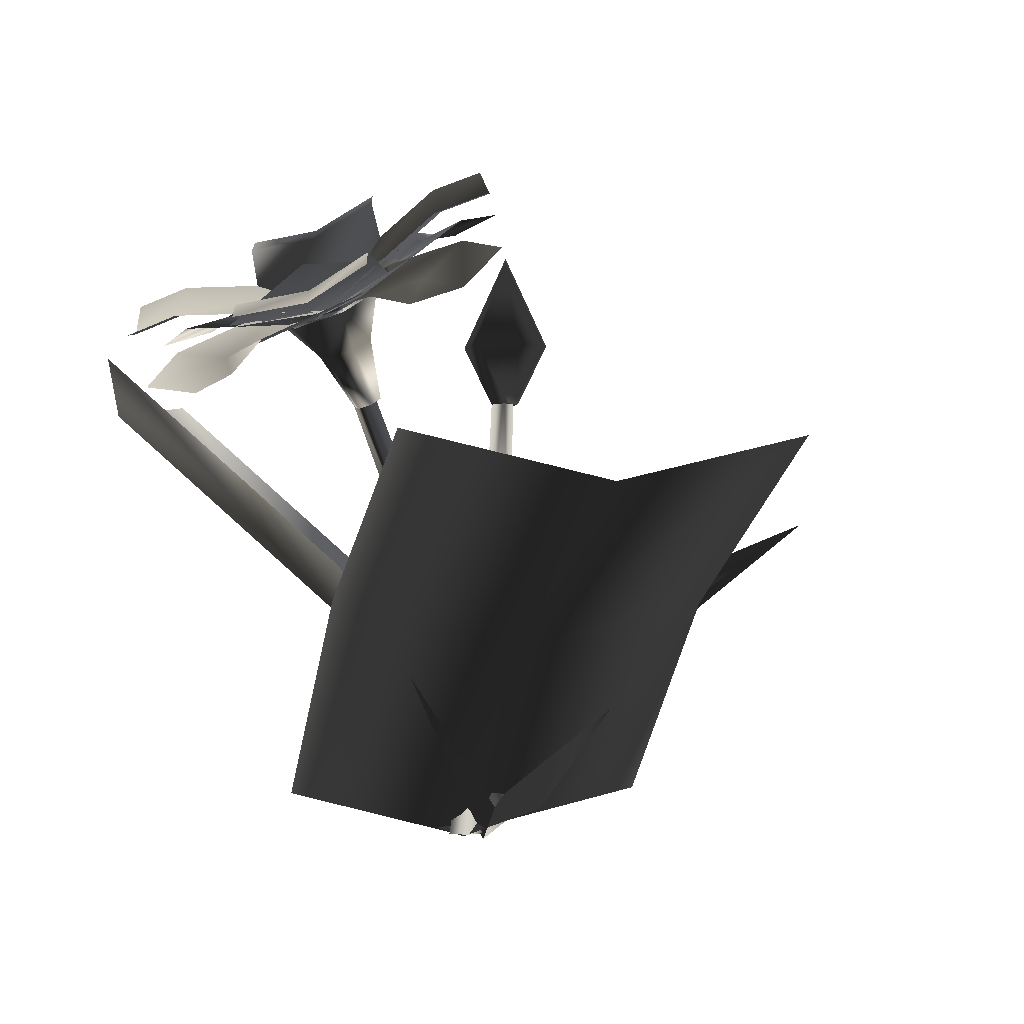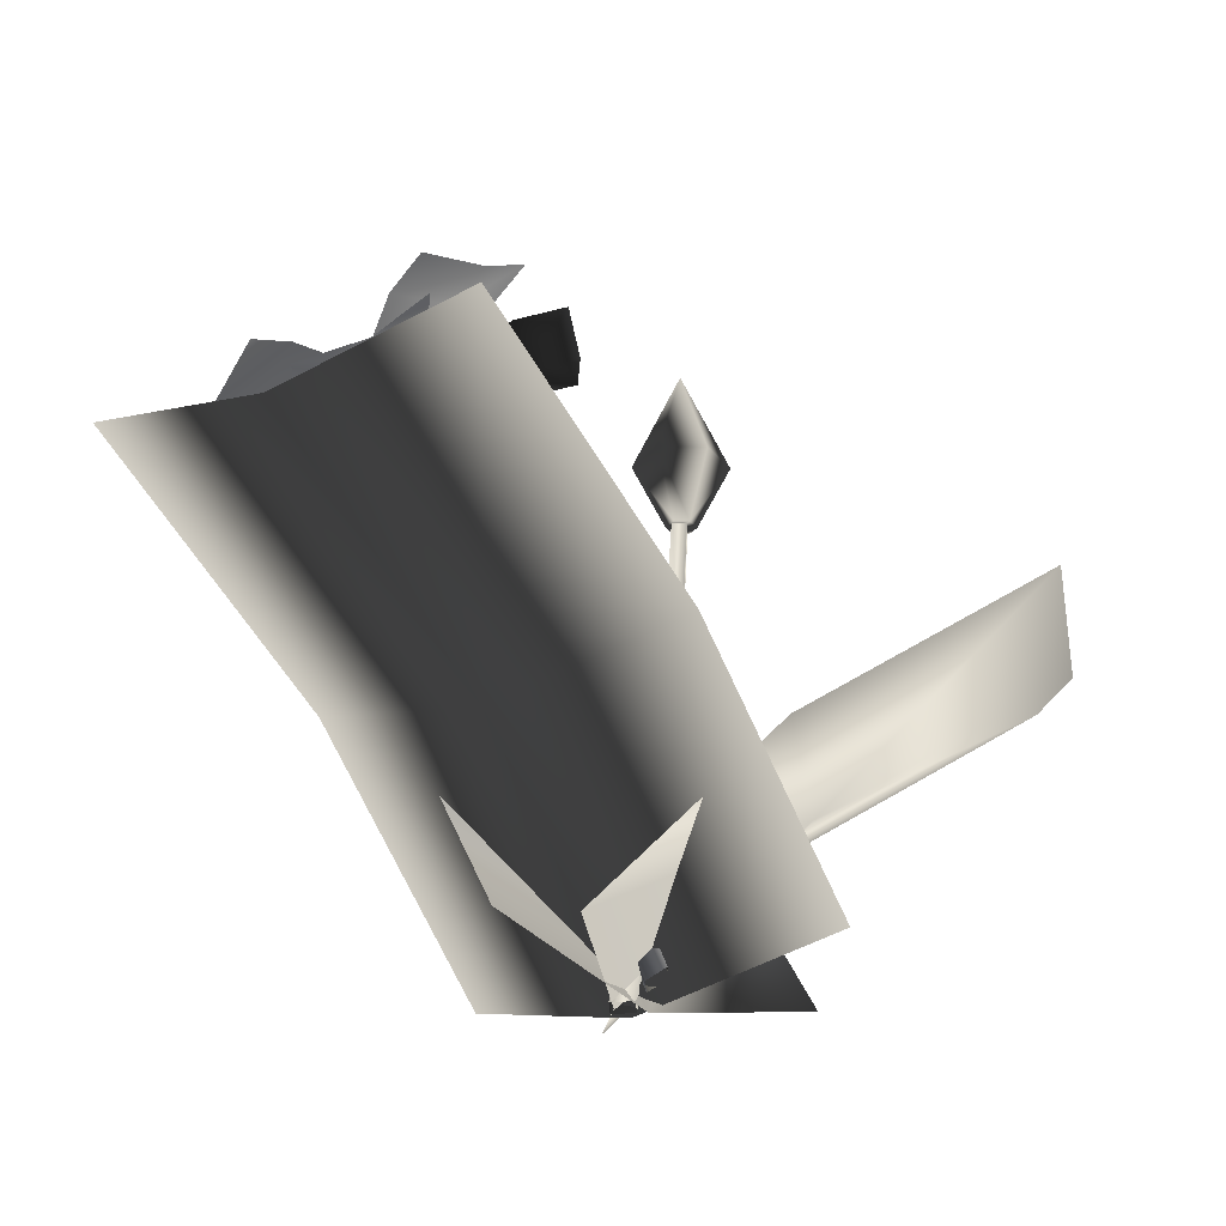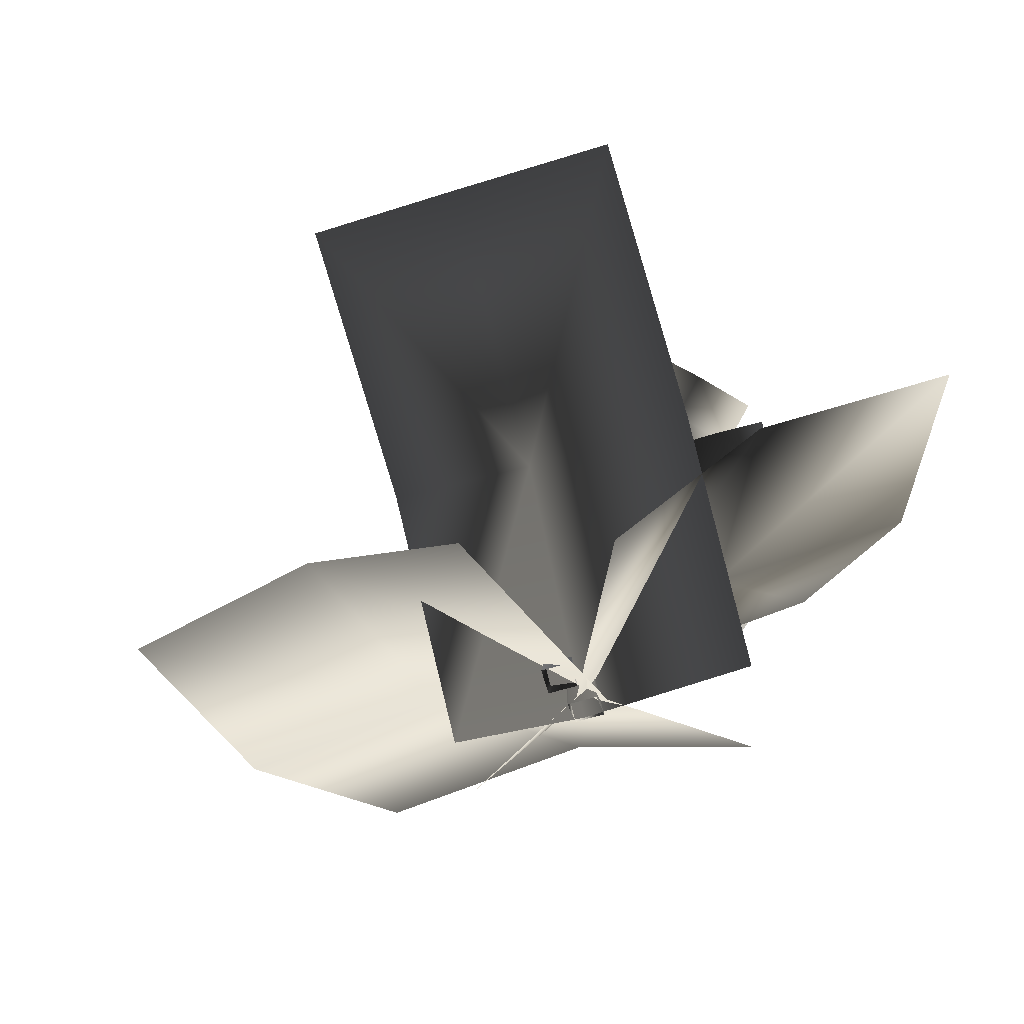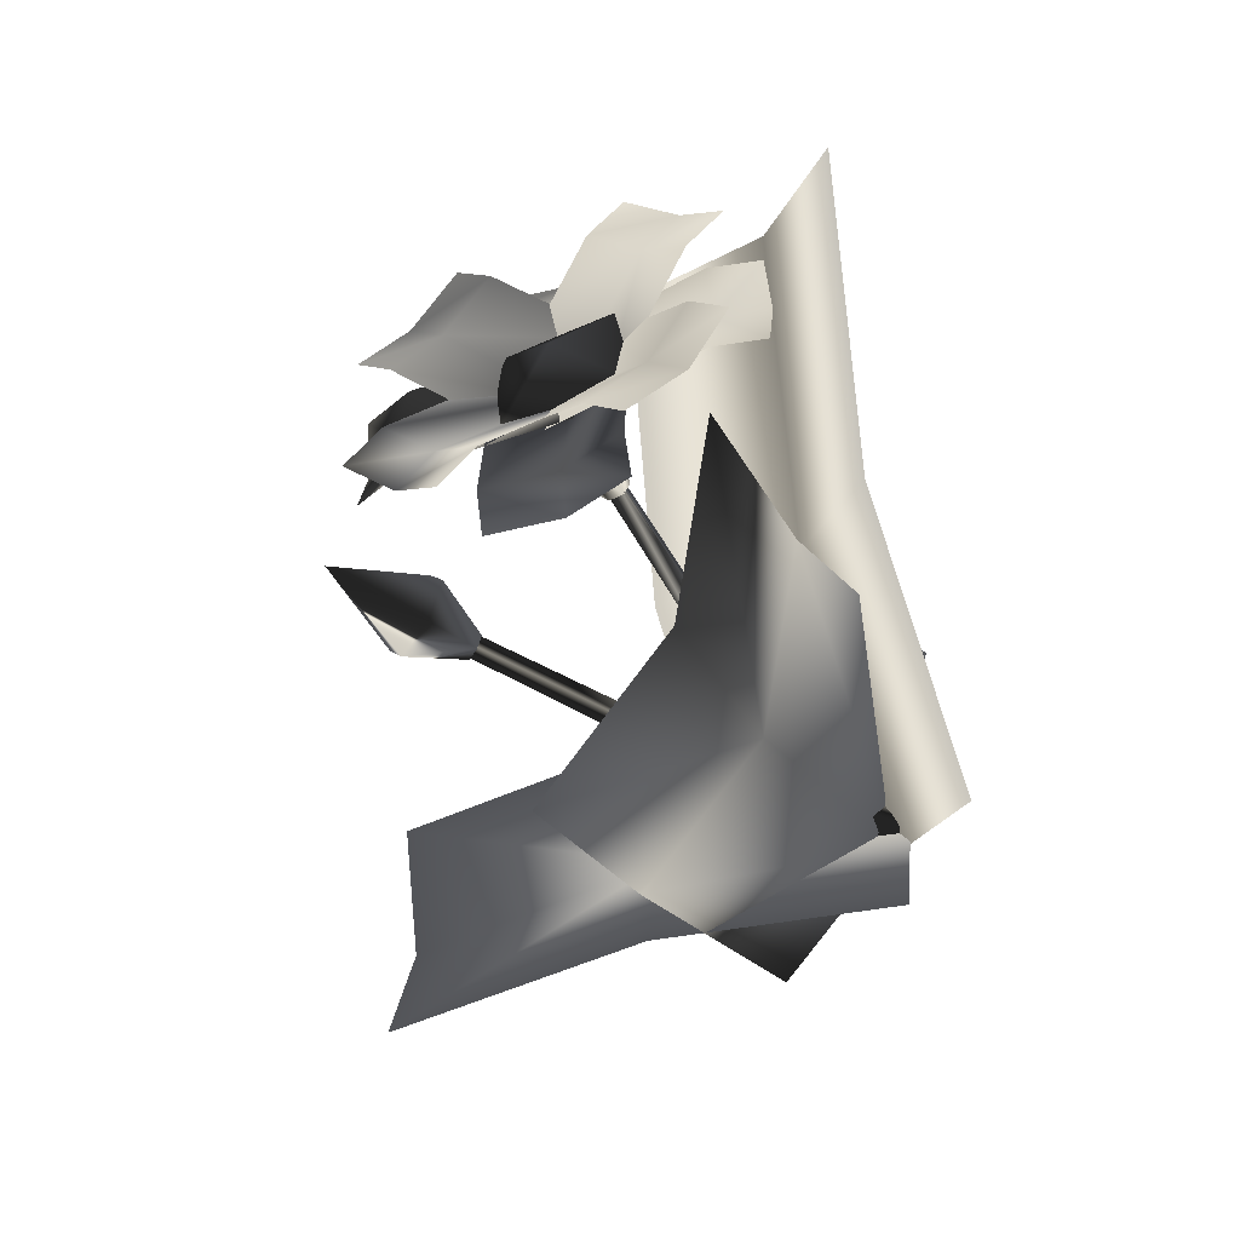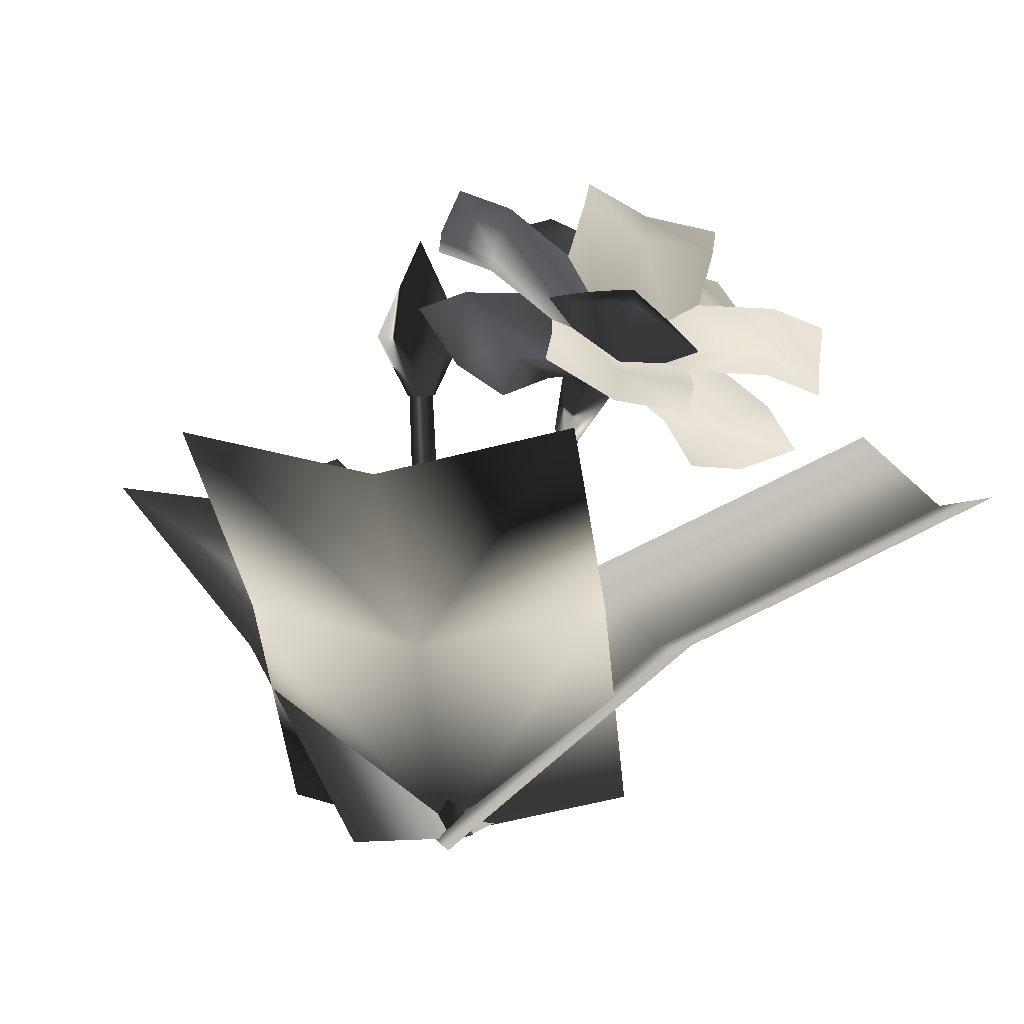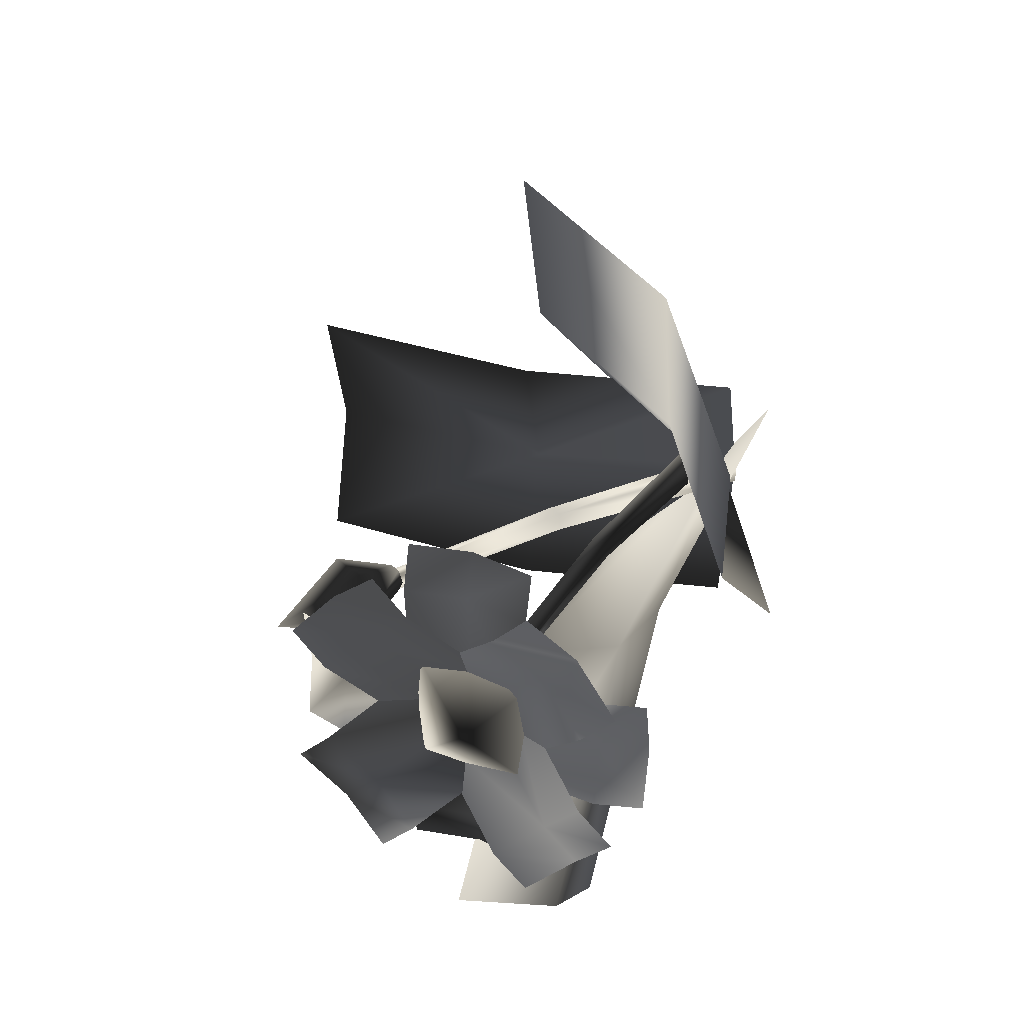
<metadata>
{"format":"obj","ext":"obj","renderer":"f3d","projection":"perspective","resolution":1024,"background":"white","views":[{"elev":-4.3,"azim":-43.3,"up":"+Y"},{"elev":-27.3,"azim":3.0,"up":"+Y"},{"elev":-51.9,"azim":109.4,"up":"+Y"},{"elev":-54.4,"azim":-124.6,"up":"+Z"},{"elev":10.5,"azim":-131.3,"up":"+Y"},{"elev":35.1,"azim":-126.3,"up":"+Z"}]}
</metadata>
<code>
g redflower02
v -1.147 -15.49 0.4412
v -1.147 -15.49 -0.4559
v -0.4239 -15.46 -0.4564
v -0.43 -15.45 0.4565
v 0.7657 -7.794 0.3545
v 0.225 -7.854 0.3566
v 1.147 0.00846 0.296
v 0.7065 -0.04879 0.2981
v 0.7691 -7.794 -0.366
v 1.146 0.008534 -0.3119
v 0.2163 -7.853 -0.3625
v 0.698 -0.04873 -0.3048
v 1.197 -0.8153 0.4316
v 0.7348 -0.8131 0.463
v 0.4762 -0.81 0.07801
v 0.6804 -0.8091 -0.3384
v 1.143 -0.8113 -0.3698
v 1.402 -0.8144 0.01525
v 1.757 1.158 1.259
v 2.395 1.161 -0.04215
v 0.311 1.165 1.357
v -0.4968 1.175 0.1539
v 0.1413 1.178 -1.147
v 0.9563 4.263 0.06248
v 1.587 1.171 -1.245
v -1.64 -14.47 4.492
v 11.3 -4.702 4.492
v -1.64 -14.47 -4.961
v 11.3 -4.702 -4.961
v -1.017 -15.55 0.1255
v 11.92 -5.781 -0.2846
v 3.831 -9.015 -4.961
v 4.493 -10.07 -0.0856
v 3.907 -8.971 4.492
v -5.146 -14.11 -3.974
v -13.77 -3.598 11.45
v 5.347 -14.01 1.821
v -3.279 -3.489 17.24
v -0.5945 -15.51 -0.7346
v -8.765 -4.989 14.94
v 1.598 -7.887 8.494
v -4.135 -9.367 6.114
v -8.945 -7.951 2.788
v 4.498 -14.72 -2.655
v -3.595 -0.2463 -12.47
v -3.92 -14.39 4.778
v -12.01 0.08843 -5.039
v -0.06724 -15.67 0.06236
v -8.525 -1.183 -9.432
v -7.096 -6.723 0.8361
v -3.457 -7.965 -3.744
v 1.271 -6.988 -6.657
v -0.1411 -15.08 0.9536
v -0.1411 -15.08 0.05658
v 0.4724 -14.7 0.05603
v 0.4635 -14.7 0.9689
v -2.331 -7.464 0.8669
v -2.77 -7.786 0.869
v -5.902 -0.5158 0.8084
v -6.255 -0.7856 0.8105
v -2.328 -7.462 0.1465
v -5.903 -0.5161 0.2006
v -2.778 -7.789 0.15
v -6.263 -0.7898 0.2077
v -5.447 -1.204 0.9441
v -5.849 -1.433 0.9755
v -6.074 -1.56 0.5905
v -5.898 -1.457 0.174
v -5.496 -1.228 0.1427
v -5.27 -1.101 0.5277
v -5.876 2.462 0.4595
v -6.525 2.084 1.992
v -6.208 0.6398 1.33
v -5.859 0.8432 0.5063
v -8.004 1.24 2.107
v -7.002 0.1862 1.392
v -8.833 0.774 0.6904
v -7.448 -0.06405 0.6304
v -8.184 1.153 -0.8418
v -7.099 0.1394 -0.1929
v -6.706 1.997 -0.9573
v -6.305 0.593 -0.255
v -9.861 0.982 -1.389
v -8.543 2.874 0.6988
v -6.245 3.069 -1.389
v -9.861 0.982 2.786
v -6.245 3.069 2.786
v -3.575 4.232 0.6984
v -1.979 4.628 0.7143
v -2.191 4.995 -1.38
v -3.783 4.601 -1.38
v -3.792 4.596 2.97
v -2.191 4.995 2.97
v -7.988 1.648 -1.38
v -7.776 1.281 0.6469
v -7.988 1.648 2.97
v -5.548 4.484 -2.439
v -4.516 5.046 -3.59
v -6.07 4.621 -4.994
v -7.09 4.068 -3.834
v -4.431 5.6 -0.7511
v -3.406 6.159 -1.918
v -9.163 0.834 -0.421
v -7.651 1.235 0.9346
v -6.5 2.372 2.655
v -7.706 1.846 -3.896
v -7.465 1.461 -5.477
v -9.491 0.7804 -5.477
v -9.718 1.174 -3.901
v -5.951 3.349 -3.89
v -5.724 2.955 -5.477
v -9.491 0.7804 1.218
v -7.524 1.427 1.218
v -5.724 2.955 1.218
v -11.03 1.322 -2.314
v -12.01 0.7199 -3.488
v -13.43 0.3727 -1.93
v -12.44 0.9796 -0.7702
v -9.768 2.519 -3.839
v -10.76 1.911 -5.006
v -8.602 1.158 2.643
v -7.223 1.482 1.132
v -5.938 2.696 -0.433
v -11.68 -0.4506 0.8747
v -12.83 -1.635 0.8588
v -13.04 -1.268 2.953
v -11.9 -0.08616 2.953
v -11.89 -0.08102 -1.397
v -13.04 -1.268 -1.397
v -7.241 2.079 2.953
v -7.029 1.712 0.9262
v -7.241 2.079 -1.397
v -10.92 1.384 4.012
v -11.92 0.771 5.163
v -10.77 1.905 6.567
v -9.786 2.511 5.407
v -12.44 0.9748 2.324
v -13.44 0.3667 3.491
v -5.948 2.69 1.994
v -7.052 1.581 0.6385
v -8.612 1.152 -1.082
v -7.554 1.935 5.469
v -7.34 1.533 7.05
v -5.738 2.947 7.05
v -5.966 3.341 5.474
v -9.733 1.166 5.463
v -9.505 0.772 7.05
v -5.738 2.947 0.355
v -7.282 1.567 0.355
v -9.505 0.772 0.355
v -5.44 4.547 3.887
v -4.427 5.097 5.061
v -3.417 6.153 3.503
v -4.437 5.6 2.343
v -7.105 4.056 5.412
v -6.08 4.615 6.579
v -6.51 2.366 -1.07
v -7.48 1.334 0.441
v -9.174 0.828 2.006
f 6 4 5
f 4 6 1
f 8 5 7
f 5 8 6
f 5 4 9
f 9 4 3
f 7 9 10
f 9 7 5
f 2 11 3
f 9 3 11
f 10 9 12
f 9 11 12
f 11 2 6
f 6 2 1
f 12 11 8
f 8 11 6
f 15 13 14
f 13 16 18
f 16 13 15
f 18 16 17
f 24 19 20
f 24 21 19
f 24 22 21
f 24 23 22
f 24 25 23
f 24 20 25
f 13 20 19
f 20 13 18
f 21 13 19
f 13 21 14
f 22 14 21
f 14 22 15
f 23 16 22
f 22 16 15
f 25 16 23
f 16 25 17
f 20 17 25
f 17 20 18
f 29 32 33
f 29 33 31
f 33 27 31
f 27 33 34
f 28 30 32
f 32 30 33
f 34 33 26
f 33 30 26
f 38 41 42
f 38 42 40
f 42 36 40
f 36 42 43
f 37 39 41
f 41 39 42
f 39 43 42
f 43 39 35
f 47 50 51
f 51 49 47
f 51 45 49
f 45 51 52
f 48 51 50
f 50 46 48
f 48 52 51
f 52 48 44
f 56 58 53
f 58 56 57
f 57 60 58
f 60 57 59
f 57 56 61
f 61 56 55
f 59 61 62
f 61 59 57
f 61 55 63
f 63 55 54
f 64 61 63
f 61 64 62
f 63 53 58
f 53 63 54
f 64 58 60
f 58 64 63
f 67 65 66
f 65 67 70
f 67 68 70
f 70 68 69
f 72 74 71
f 74 72 73
f 75 73 72
f 73 75 76
f 78 76 75
f 75 77 78
f 79 78 77
f 78 79 80
f 80 81 82
f 81 80 79
f 71 74 81
f 81 74 82
f 73 70 74
f 70 73 65
f 76 65 73
f 65 76 66
f 78 66 76
f 66 78 67
f 80 68 78
f 78 68 67
f 82 68 80
f 68 82 69
f 74 70 82
f 69 82 70
f 83 84 85
f 83 86 84
f 86 87 84
f 84 87 85
f 90 91 88
f 90 88 89
f 88 93 89
f 93 88 92
f 91 94 95
f 91 95 88
f 95 92 88
f 92 95 96
f 98 100 97
f 100 98 99
f 102 97 101
f 97 102 98
f 97 103 104
f 103 97 100
f 104 101 97
f 101 104 105
f 108 106 107
f 106 108 109
f 107 110 111
f 110 107 106
f 106 112 113
f 112 106 109
f 110 113 114
f 113 110 106
f 118 115 117
f 115 116 117
f 115 119 116
f 119 120 116
f 121 115 118
f 115 121 122
f 123 115 122
f 115 123 119
f 125 126 124
f 127 124 126
f 124 129 125
f 129 124 128
f 124 130 131
f 130 124 127
f 132 128 124
f 132 124 131
f 136 134 135
f 134 136 133
f 133 138 134
f 138 133 137
f 139 133 136
f 133 139 140
f 133 140 141
f 133 141 137
f 145 143 144
f 143 145 142
f 142 147 143
f 147 142 146
f 149 145 148
f 145 149 142
f 150 142 149
f 142 150 146
f 153 151 152
f 151 153 154
f 152 155 156
f 155 152 151
f 158 151 154
f 158 154 157
f 159 155 151
f 151 158 159

</code>
